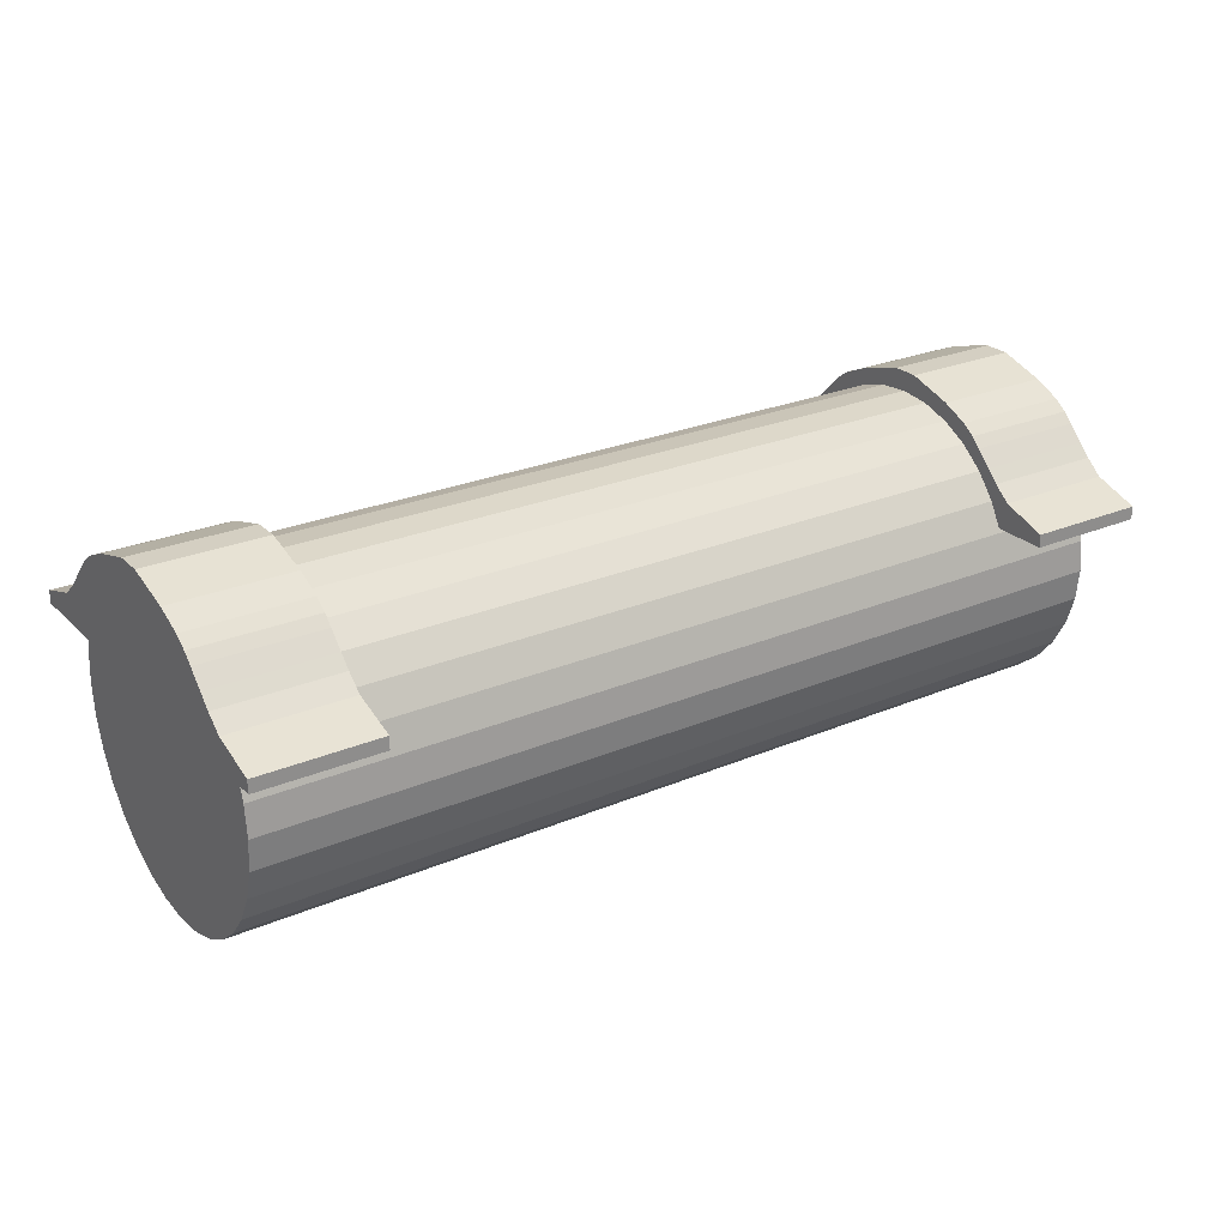
<metadata>
{"format":"obj","ext":"obj","renderer":"f3d","projection":"perspective","resolution":1024,"background":"white","views":[{"elev":25.8,"azim":146.0,"up":"+Z"}]}
</metadata>
<code>
o Camera_hull_phy
v 0.1766 -0.07231 0.02355
v 0.1766 0.07231 0.02355
v 0.1766 0.07231 0.0283
v 0.1766 -0.07231 0.0283
v 0.1766 0.05557 0.03382
v 0.1766 -0.05557 0.03382
v 0.1766 0.04947 0.03886
v 0.1766 -0.04947 0.03886
v 0.1766 0.04517 0.04315
v 0.1766 -0.04517 0.04315
v 0.1766 0.03975 0.04864
v 0.1766 -0.03975 0.04864
v 0.1766 0.03622 0.05205
v 0.1766 -0.03622 0.05205
v 0.1766 0.0316 0.05546
v 0.1766 -0.0316 0.05546
v 0.1766 0.02179 0.05988
v 0.1766 -0.02179 0.05988
v 0.1766 0.004812 0.0649
v 0.1766 -0.004812 0.0649
v 0.1331 0.07231 0.02355
v 0.1331 -0.07231 0.02355
v 0.1331 0.07231 0.0283
v 0.1331 -0.07231 0.0283
v 0.1331 0.05557 0.03382
v 0.1331 -0.05557 0.03382
v 0.1331 0.04947 0.03886
v 0.1331 -0.04947 0.03886
v 0.1331 0.04517 0.04315
v 0.1331 -0.04517 0.04315
v 0.1331 0.03975 0.04864
v 0.1331 -0.03975 0.04864
v 0.1331 0.03622 0.05205
v 0.1331 -0.03622 0.05205
v 0.1331 0.0316 0.05546
v 0.1331 -0.0316 0.05546
v 0.1331 0.02179 0.05988
v 0.1331 -0.02179 0.05988
v 0.1331 0.004812 0.0649
v 0.1331 -0.004812 0.0649
v 0.1766 -0.07231 0.02355
v 0.1766 0.07231 0.02355
v 0.1766 0.07231 0.0283
v 0.1766 -0.07231 0.0283
v 0.1766 0.05557 0.03382
v 0.1766 -0.05557 0.03382
v 0.1766 0.04947 0.03886
v 0.1766 -0.04947 0.03886
v 0.1766 0.04517 0.04315
v 0.1766 -0.04517 0.04315
v 0.1766 0.03975 0.04864
v 0.1766 -0.03975 0.04864
v 0.1766 0.03622 0.05205
v 0.1766 -0.03622 0.05205
v 0.1766 0.0316 0.05546
v 0.1766 -0.0316 0.05546
v 0.1766 0.02179 0.05988
v 0.1766 -0.02179 0.05988
v 0.1766 0.004812 0.0649
v 0.1766 -0.004812 0.0649
v 0.1331 0.07231 0.02355
v 0.1331 -0.07231 0.02355
v 0.1331 0.07231 0.0283
v 0.1331 -0.07231 0.0283
v 0.1331 0.05557 0.03382
v 0.1331 -0.05557 0.03382
v 0.1331 0.04947 0.03886
v 0.1331 -0.04947 0.03886
v 0.1331 0.04517 0.04315
v 0.1331 -0.04517 0.04315
v 0.1331 0.03975 0.04864
v 0.1331 -0.03975 0.04864
v 0.1331 0.03622 0.05205
v 0.1331 -0.03622 0.05205
v 0.1331 0.0316 0.05546
v 0.1331 -0.0316 0.05546
v 0.1331 0.02179 0.05988
v 0.1331 -0.02179 0.05988
v 0.1331 0.004812 0.0649
v 0.1331 -0.004812 0.0649
v -0.05771 0.05771 -0
v 0.05771 0.05771 0
v -0.05771 0.0566 -0.01126
v 0.05771 0.0566 -0.01126
v -0.05771 0.05332 -0.02209
v 0.05771 0.05332 -0.02209
v -0.05771 0.04799 -0.03206
v 0.05771 0.04799 -0.03206
v -0.05771 0.04081 -0.04081
v 0.05771 0.04081 -0.04081
v -0.05771 0.03206 -0.04799
v 0.05771 0.03206 -0.04799
v -0.05771 0.02209 -0.05332
v 0.05771 0.02209 -0.05332
v -0.05771 0.01126 -0.0566
v 0.05771 0.01126 -0.0566
v -0.05771 0 -0.05771
v 0.05771 0 -0.05771
v -0.05771 -0.01126 -0.0566
v 0.05771 -0.01126 -0.0566
v -0.05771 -0.02209 -0.05332
v 0.05771 -0.02209 -0.05332
v -0.05771 -0.03206 -0.04799
v 0.05771 -0.03206 -0.04799
v -0.05771 -0.04081 -0.04081
v 0.05771 -0.04081 -0.04081
v -0.05771 -0.04799 -0.03206
v 0.05771 -0.04799 -0.03206
v -0.05771 -0.05332 -0.02209
v 0.05771 -0.05332 -0.02209
v -0.05771 -0.0566 -0.01126
v 0.05771 -0.0566 -0.01126
v -0.05771 -0.05771 -0
v 0.05771 -0.05771 0
v -0.05771 -0.0566 0.01126
v 0.05771 -0.0566 0.01126
v -0.05771 -0.05332 0.02209
v 0.05771 -0.05332 0.02209
v -0.05771 -0.04799 0.03206
v 0.05771 -0.04799 0.03206
v -0.05771 -0.04081 0.04081
v 0.05771 -0.04081 0.04081
v -0.05771 -0.03206 0.04799
v 0.05771 -0.03206 0.04799
v -0.05771 -0.02209 0.05332
v 0.05771 -0.02209 0.05332
v -0.05771 -0.01126 0.0566
v 0.05771 -0.01126 0.0566
v -0.05771 0 0.05771
v 0.05771 0 0.05771
v -0.05771 0.01126 0.0566
v 0.05771 0.01126 0.0566
v -0.05771 0.02209 0.05332
v 0.05771 0.02209 0.05332
v -0.05771 0.03206 0.04799
v 0.05771 0.03206 0.04799
v -0.05771 0.04081 0.04081
v 0.05771 0.04081 0.04081
v -0.05771 0.04799 0.03206
v 0.05771 0.04799 0.03206
v -0.05771 0.05332 0.02209
v 0.05771 0.05332 0.02209
v -0.05771 0.0566 0.01126
v 0.05771 0.0566 0.01126
v -0.05771 0.05771 -0
v -0.05771 0.0566 -0.01126
v -0.05771 0.05332 -0.02209
v -0.05771 0.04799 -0.03206
v -0.05771 0.04081 -0.04081
v -0.05771 0.03206 -0.04799
v -0.05771 0.02209 -0.05332
v -0.05771 0.01126 -0.0566
v -0.05771 0 -0.05771
v -0.05771 -0.01126 -0.0566
v -0.05771 -0.02209 -0.05332
v -0.05771 -0.03206 -0.04799
v -0.05771 -0.04081 -0.04081
v -0.05771 -0.04799 -0.03206
v -0.05771 -0.05332 -0.02209
v -0.05771 -0.0566 -0.01126
v -0.05771 -0.05771 -0
v -0.05771 -0.0566 0.01126
v -0.05771 -0.05332 0.02209
v -0.05771 -0.04799 0.03206
v -0.05771 -0.04081 0.04081
v -0.05771 -0.03206 0.04799
v -0.05771 -0.02209 0.05332
v -0.05771 -0.01126 0.0566
v -0.05771 0 0.05771
v -0.05771 0.01126 0.0566
v -0.05771 0.02209 0.05332
v -0.05771 0.03206 0.04799
v -0.05771 0.04081 0.04081
v -0.05771 0.04799 0.03206
v -0.05771 0.05332 0.02209
v -0.05771 0.0566 0.01126
v -0.114 0.05771 -0
v -0.114 0.0566 -0.01126
v -0.114 0.05332 -0.02209
v -0.114 0.04799 -0.03206
v -0.114 0.04081 -0.04081
v -0.114 0.03206 -0.04799
v -0.114 0.02209 -0.05332
v -0.114 0.01126 -0.0566
v -0.114 0 -0.05771
v -0.114 -0.01126 -0.0566
v -0.114 -0.02209 -0.05332
v -0.114 -0.03206 -0.04799
v -0.114 -0.04081 -0.04081
v -0.114 -0.04799 -0.03206
v -0.114 -0.05332 -0.02209
v -0.114 -0.0566 -0.01126
v -0.114 -0.05771 -0
v -0.114 -0.0566 0.01126
v -0.114 -0.05332 0.02209
v -0.114 -0.04799 0.03206
v -0.114 -0.04081 0.04081
v -0.114 -0.03206 0.04799
v -0.114 -0.02209 0.05332
v -0.114 -0.01126 0.0566
v -0.114 0 0.05771
v -0.114 0.01126 0.0566
v -0.114 0.02209 0.05332
v -0.114 0.03206 0.04799
v -0.114 0.04081 0.04081
v -0.114 0.04799 0.03206
v -0.114 0.05332 0.02209
v -0.114 0.0566 0.01126
v -0.152 0.05771 -0
v -0.152 0.0566 -0.01126
v -0.152 0.05332 -0.02209
v -0.152 0.04799 -0.03206
v -0.152 0.04081 -0.04081
v -0.152 0.03206 -0.04799
v -0.152 0.02209 -0.05332
v -0.152 0.01126 -0.0566
v -0.152 0 -0.05771
v -0.152 -0.01126 -0.0566
v -0.152 -0.02209 -0.05332
v -0.152 -0.03206 -0.04799
v -0.152 -0.04081 -0.04081
v -0.152 -0.04799 -0.03206
v -0.152 -0.05332 -0.02209
v -0.152 -0.0566 -0.01126
v -0.152 -0.05771 -0
v -0.152 -0.0566 0.01126
v -0.152 -0.05332 0.02209
v -0.152 -0.04799 0.03206
v -0.152 -0.04081 0.04081
v -0.152 -0.03206 0.04799
v -0.152 -0.02209 0.05332
v -0.152 -0.01126 0.0566
v -0.152 0 0.05771
v -0.152 0.01126 0.0566
v -0.152 0.02209 0.05332
v -0.152 0.03206 0.04799
v -0.152 0.04081 0.04081
v -0.152 0.04799 0.03206
v -0.152 0.05332 0.02209
v -0.152 0.0566 0.01126
v 0.1346 0.0566 -0.01126
v 0.1346 0.05771 0
v 0.1346 0.05332 -0.02209
v 0.1346 0.04799 -0.03206
v 0.1346 0.04081 -0.04081
v 0.1346 0.03206 -0.04799
v 0.1346 0.02209 -0.05332
v 0.1346 0.01126 -0.0566
v 0.1346 0 -0.05771
v 0.1346 -0.01126 -0.0566
v 0.1346 -0.02209 -0.05332
v 0.1346 -0.03206 -0.04799
v 0.1346 -0.04081 -0.04081
v 0.1346 -0.04799 -0.03206
v 0.1346 -0.05332 -0.02209
v 0.1346 -0.0566 -0.01126
v 0.1346 -0.05771 0
v 0.1346 -0.0566 0.01126
v 0.1346 -0.05332 0.02209
v 0.1346 -0.04799 0.03206
v 0.1346 -0.04081 0.04081
v 0.1346 -0.03206 0.04799
v 0.1346 -0.02209 0.05332
v 0.1346 -0.01126 0.0566
v 0.1346 0 0.05771
v 0.1346 0.01126 0.0566
v 0.1346 0.02209 0.05332
v 0.1346 0.03206 0.04799
v 0.1346 0.04081 0.04081
v 0.1346 0.04799 0.03206
v 0.1346 0.05332 0.02209
v 0.1346 0.0566 0.01126
v 0.1716 0.0566 -0.01126
v 0.1716 0.05771 0
v 0.1716 0.05332 -0.02209
v 0.1716 0.04799 -0.03206
v 0.1716 0.04081 -0.04081
v 0.1716 0.03206 -0.04799
v 0.1716 0.02209 -0.05332
v 0.1716 0.01126 -0.0566
v 0.1716 0 -0.05771
v 0.1716 -0.01126 -0.0566
v 0.1716 -0.02209 -0.05332
v 0.1716 -0.03206 -0.04799
v 0.1716 -0.04081 -0.04081
v 0.1716 -0.04799 -0.03206
v 0.1716 -0.05332 -0.02209
v 0.1716 -0.0566 -0.01126
v 0.1716 -0.05771 0
v 0.1716 -0.0566 0.01126
v 0.1716 -0.05332 0.02209
v 0.1716 -0.04799 0.03206
v 0.1716 -0.04081 0.04081
v 0.1716 -0.03206 0.04799
v 0.1716 -0.02209 0.05332
v 0.1716 -0.01126 0.0566
v 0.1716 0 0.05771
v 0.1716 0.01126 0.0566
v 0.1716 0.02209 0.05332
v 0.1716 0.03206 0.04799
v 0.1716 0.04081 0.04081
v 0.1716 0.04799 0.03206
v 0.1716 0.05332 0.02209
v 0.1716 0.0566 0.01126
v -0.1155 -0.07231 0.02355
v -0.1155 0.07231 0.02355
v -0.1155 0.07231 0.0283
v -0.1155 -0.07231 0.0283
v -0.1155 0.05557 0.03382
v -0.1155 -0.05557 0.03382
v -0.1155 0.04947 0.03886
v -0.1155 -0.04947 0.03886
v -0.1155 0.04517 0.04315
v -0.1155 -0.04517 0.04315
v -0.1155 0.03975 0.04864
v -0.1155 -0.03975 0.04864
v -0.1155 0.03622 0.05205
v -0.1155 -0.03622 0.05205
v -0.1155 0.0316 0.05546
v -0.1155 -0.0316 0.05546
v -0.1155 0.02179 0.05988
v -0.1155 -0.02179 0.05988
v -0.1155 0.004812 0.0649
v -0.1155 -0.004812 0.0649
v -0.159 0.07231 0.02355
v -0.159 -0.07231 0.02355
v -0.159 0.07231 0.0283
v -0.159 -0.07231 0.0283
v -0.159 0.05557 0.03382
v -0.159 -0.05557 0.03382
v -0.159 0.04947 0.03886
v -0.159 -0.04947 0.03886
v -0.159 0.04517 0.04315
v -0.159 -0.04517 0.04315
v -0.159 0.03975 0.04864
v -0.159 -0.03975 0.04864
v -0.159 0.03622 0.05205
v -0.159 -0.03622 0.05205
v -0.159 0.0316 0.05546
v -0.159 -0.0316 0.05546
v -0.159 0.02179 0.05988
v -0.159 -0.02179 0.05988
v -0.159 0.004812 0.0649
v -0.159 -0.004812 0.0649
v -0.1155 -0.07231 0.02355
v -0.1155 0.07231 0.02355
v -0.1155 0.07231 0.0283
v -0.1155 -0.07231 0.0283
v -0.1155 0.05557 0.03382
v -0.1155 -0.05557 0.03382
v -0.1155 0.04947 0.03886
v -0.1155 -0.04947 0.03886
v -0.1155 0.04517 0.04315
v -0.1155 -0.04517 0.04315
v -0.1155 0.03975 0.04864
v -0.1155 -0.03975 0.04864
v -0.1155 0.03622 0.05205
v -0.1155 -0.03622 0.05205
v -0.1155 0.0316 0.05546
v -0.1155 -0.0316 0.05546
v -0.1155 0.02179 0.05988
v -0.1155 -0.02179 0.05988
v -0.1155 0.004812 0.0649
v -0.1155 -0.004812 0.0649
v -0.159 0.07231 0.02355
v -0.159 -0.07231 0.02355
v -0.159 0.07231 0.0283
v -0.159 -0.07231 0.0283
v -0.159 0.05557 0.03382
v -0.159 -0.05557 0.03382
v -0.159 0.04947 0.03886
v -0.159 -0.04947 0.03886
v -0.159 0.04517 0.04315
v -0.159 -0.04517 0.04315
v -0.159 0.03975 0.04864
v -0.159 -0.03975 0.04864
v -0.159 0.03622 0.05205
v -0.159 -0.03622 0.05205
v -0.159 0.0316 0.05546
v -0.159 -0.0316 0.05546
v -0.159 0.02179 0.05988
v -0.159 -0.02179 0.05988
v -0.159 0.004812 0.0649
v -0.159 -0.004812 0.0649
f 21 24 22
f 4 2 1
f 6 3 4
f 6 7 5
f 10 7 8
f 12 9 10
f 14 11 12
f 14 15 13
f 18 15 16
f 18 19 17
f 23 26 24
f 25 28 26
f 28 29 30
f 29 32 30
f 31 34 32
f 33 36 34
f 35 38 36
f 37 40 38
f 8 30 10
f 18 40 20
f 2 22 1
f 9 27 7
f 19 37 17
f 4 26 6
f 14 36 16
f 5 23 3
f 15 33 13
f 10 32 12
f 11 29 9
f 6 28 8
f 16 38 18
f 3 21 2
f 7 25 5
f 17 35 15
f 1 24 4
f 12 34 14
f 20 39 19
f 13 31 11
f 61 64 62
f 44 42 41
f 46 43 44
f 46 47 45
f 50 47 48
f 52 49 50
f 54 51 52
f 54 55 53
f 58 55 56
f 58 59 57
f 63 66 64
f 65 68 66
f 68 69 70
f 69 72 70
f 71 74 72
f 73 76 74
f 75 78 76
f 77 80 78
f 48 70 50
f 58 80 60
f 42 62 41
f 49 67 47
f 59 77 57
f 44 66 46
f 54 76 56
f 45 63 43
f 55 73 53
f 50 72 52
f 51 69 49
f 46 68 48
f 56 78 58
f 43 61 42
f 47 65 45
f 57 75 55
f 41 64 44
f 52 74 54
f 60 79 59
f 53 71 51
f 82 83 81
f 84 85 83
f 86 87 85
f 88 89 87
f 90 91 89
f 92 93 91
f 94 95 93
f 96 97 95
f 98 99 97
f 100 101 99
f 102 103 101
f 104 105 103
f 106 107 105
f 108 109 107
f 110 111 109
f 112 113 111
f 114 115 113
f 116 117 115
f 118 119 117
f 120 121 119
f 122 123 121
f 124 125 123
f 126 127 125
f 128 129 127
f 130 131 129
f 132 133 131
f 134 135 133
f 136 137 135
f 138 139 137
f 140 141 139
f 118 260 120
f 142 143 141
f 144 81 143
f 87 149 148
f 167 198 166
f 105 158 157
f 123 167 166
f 141 176 175
f 97 154 153
f 115 163 162
f 133 172 171
f 89 150 149
f 107 159 158
f 125 168 167
f 81 146 145
f 143 145 176
f 99 155 154
f 117 164 163
f 135 173 172
f 91 151 150
f 109 160 159
f 127 169 168
f 83 147 146
f 101 156 155
f 119 165 164
f 137 174 173
f 93 152 151
f 111 161 160
f 129 170 169
f 85 148 147
f 103 157 156
f 121 166 165
f 139 175 174
f 95 153 152
f 113 162 161
f 131 171 170
f 202 233 201
f 154 185 153
f 168 199 167
f 155 186 154
f 169 200 168
f 156 187 155
f 170 201 169
f 157 188 156
f 171 202 170
f 158 189 157
f 172 203 171
f 159 190 158
f 146 177 145
f 173 204 172
f 159 192 191
f 147 178 146
f 174 205 173
f 161 192 160
f 148 179 147
f 174 207 206
f 162 193 161
f 149 180 148
f 176 207 175
f 163 194 162
f 150 181 149
f 145 208 176
f 163 196 195
f 151 182 150
f 165 196 164
f 152 183 151
f 166 197 165
f 153 184 152
f 224 232 240
f 189 220 188
f 202 235 234
f 190 221 189
f 204 235 203
f 191 222 190
f 178 209 177
f 204 237 236
f 192 223 191
f 178 211 210
f 206 237 205
f 193 224 192
f 180 211 179
f 207 238 206
f 194 225 193
f 181 212 180
f 208 239 207
f 195 226 194
f 182 213 181
f 177 240 208
f 196 227 195
f 183 214 182
f 197 228 196
f 183 216 215
f 198 229 197
f 185 216 184
f 199 230 198
f 186 217 185
f 200 231 199
f 187 218 186
f 201 232 200
f 188 219 187
f 264 297 265
f 136 269 138
f 92 247 94
f 110 256 112
f 128 265 130
f 84 243 86
f 102 252 104
f 120 261 122
f 138 270 140
f 94 248 96
f 114 256 257
f 130 266 132
f 86 244 88
f 104 253 106
f 122 262 124
f 140 271 142
f 96 249 98
f 114 258 116
f 132 267 134
f 88 245 90
f 106 254 108
f 124 263 126
f 142 272 144
f 98 250 100
f 116 259 118
f 134 268 136
f 90 246 92
f 108 255 110
f 126 264 128
f 82 241 84
f 144 242 82
f 100 251 102
f 291 283 275
f 252 283 284
f 265 298 266
f 252 285 253
f 266 299 267
f 253 286 254
f 267 300 268
f 254 287 255
f 242 273 241
f 268 301 269
f 255 288 256
f 241 275 243
f 269 302 270
f 256 289 257
f 243 276 244
f 270 303 271
f 257 290 258
f 244 277 245
f 271 304 272
f 258 291 259
f 245 278 246
f 272 274 242
f 260 291 292
f 246 279 247
f 260 293 261
f 247 280 248
f 261 294 262
f 248 281 249
f 262 295 263
f 249 282 250
f 263 296 264
f 250 283 251
f 325 328 326
f 308 306 305
f 310 307 308
f 312 309 310
f 312 313 311
f 316 313 314
f 318 315 316
f 318 319 317
f 322 319 320
f 322 323 321
f 327 330 328
f 329 332 330
f 331 334 332
f 333 336 334
f 335 338 336
f 337 340 338
f 339 342 340
f 341 344 342
f 312 334 314
f 322 344 324
f 306 326 305
f 313 331 311
f 323 341 321
f 308 330 310
f 318 340 320
f 309 327 307
f 319 337 317
f 314 336 316
f 315 333 313
f 310 332 312
f 320 342 322
f 307 325 306
f 311 329 309
f 321 339 319
f 305 328 308
f 316 338 318
f 324 343 323
f 317 335 315
f 365 368 366
f 348 346 345
f 350 347 348
f 352 349 350
f 352 353 351
f 356 353 354
f 358 355 356
f 358 359 357
f 362 359 360
f 362 363 361
f 367 370 368
f 369 372 370
f 371 374 372
f 373 376 374
f 375 378 376
f 377 380 378
f 379 382 380
f 381 384 382
f 352 374 354
f 362 384 364
f 346 366 345
f 353 371 351
f 363 381 361
f 348 370 350
f 358 380 360
f 349 367 347
f 359 377 357
f 354 376 356
f 355 373 353
f 350 372 352
f 360 382 362
f 347 365 346
f 351 369 349
f 361 379 359
f 345 368 348
f 356 378 358
f 364 383 363
f 357 375 355
f 21 23 24
f 4 3 2
f 6 5 3
f 6 8 7
f 10 9 7
f 12 11 9
f 14 13 11
f 14 16 15
f 18 17 15
f 18 20 19
f 23 25 26
f 25 27 28
f 28 27 29
f 29 31 32
f 31 33 34
f 33 35 36
f 35 37 38
f 37 39 40
f 8 28 30
f 18 38 40
f 2 21 22
f 9 29 27
f 19 39 37
f 4 24 26
f 14 34 36
f 5 25 23
f 15 35 33
f 10 30 32
f 11 31 29
f 6 26 28
f 16 36 38
f 3 23 21
f 7 27 25
f 17 37 35
f 1 22 24
f 12 32 34
f 20 40 39
f 13 33 31
f 61 63 64
f 44 43 42
f 46 45 43
f 46 48 47
f 50 49 47
f 52 51 49
f 54 53 51
f 54 56 55
f 58 57 55
f 58 60 59
f 63 65 66
f 65 67 68
f 68 67 69
f 69 71 72
f 71 73 74
f 73 75 76
f 75 77 78
f 77 79 80
f 48 68 70
f 58 78 80
f 42 61 62
f 49 69 67
f 59 79 77
f 44 64 66
f 54 74 76
f 45 65 63
f 55 75 73
f 50 70 72
f 51 71 69
f 46 66 68
f 56 76 78
f 43 63 61
f 47 67 65
f 57 77 75
f 41 62 64
f 52 72 74
f 60 80 79
f 53 73 71
f 82 84 83
f 84 86 85
f 86 88 87
f 88 90 89
f 90 92 91
f 92 94 93
f 94 96 95
f 96 98 97
f 98 100 99
f 100 102 101
f 102 104 103
f 104 106 105
f 106 108 107
f 108 110 109
f 110 112 111
f 112 114 113
f 114 116 115
f 116 118 117
f 118 120 119
f 120 122 121
f 122 124 123
f 124 126 125
f 126 128 127
f 128 130 129
f 130 132 131
f 132 134 133
f 134 136 135
f 136 138 137
f 138 140 139
f 140 142 141
f 118 259 260
f 142 144 143
f 144 82 81
f 87 89 149
f 167 199 198
f 105 107 158
f 123 125 167
f 141 143 176
f 97 99 154
f 115 117 163
f 133 135 172
f 89 91 150
f 107 109 159
f 125 127 168
f 81 83 146
f 143 81 145
f 99 101 155
f 117 119 164
f 135 137 173
f 91 93 151
f 109 111 160
f 127 129 169
f 83 85 147
f 101 103 156
f 119 121 165
f 137 139 174
f 93 95 152
f 111 113 161
f 129 131 170
f 85 87 148
f 103 105 157
f 121 123 166
f 139 141 175
f 95 97 153
f 113 115 162
f 131 133 171
f 202 234 233
f 154 186 185
f 168 200 199
f 155 187 186
f 169 201 200
f 156 188 187
f 170 202 201
f 157 189 188
f 171 203 202
f 158 190 189
f 172 204 203
f 159 191 190
f 146 178 177
f 173 205 204
f 159 160 192
f 147 179 178
f 174 206 205
f 161 193 192
f 148 180 179
f 174 175 207
f 162 194 193
f 149 181 180
f 176 208 207
f 163 195 194
f 150 182 181
f 145 177 208
f 163 164 196
f 151 183 182
f 165 197 196
f 152 184 183
f 166 198 197
f 153 185 184
f 240 209 210
f 210 211 212
f 212 213 214
f 214 215 216
f 216 217 218
f 218 219 220
f 220 221 222
f 222 223 224
f 224 225 226
f 226 227 228
f 228 229 230
f 230 231 232
f 232 233 234
f 234 235 236
f 236 237 238
f 238 239 240
f 240 210 212
f 212 214 216
f 216 218 220
f 220 222 224
f 224 226 228
f 228 230 232
f 232 234 236
f 236 238 240
f 240 212 216
f 216 220 224
f 224 228 232
f 232 236 240
f 240 216 224
f 189 221 220
f 202 203 235
f 190 222 221
f 204 236 235
f 191 223 222
f 178 210 209
f 204 205 237
f 192 224 223
f 178 179 211
f 206 238 237
f 193 225 224
f 180 212 211
f 207 239 238
f 194 226 225
f 181 213 212
f 208 240 239
f 195 227 226
f 182 214 213
f 177 209 240
f 196 228 227
f 183 215 214
f 197 229 228
f 183 184 216
f 198 230 229
f 185 217 216
f 199 231 230
f 186 218 217
f 200 232 231
f 187 219 218
f 201 233 232
f 188 220 219
f 264 296 297
f 136 268 269
f 92 246 247
f 110 255 256
f 128 264 265
f 84 241 243
f 102 251 252
f 120 260 261
f 138 269 270
f 94 247 248
f 114 112 256
f 130 265 266
f 86 243 244
f 104 252 253
f 122 261 262
f 140 270 271
f 96 248 249
f 114 257 258
f 132 266 267
f 88 244 245
f 106 253 254
f 124 262 263
f 142 271 272
f 98 249 250
f 116 258 259
f 134 267 268
f 90 245 246
f 108 254 255
f 126 263 264
f 82 242 241
f 144 272 242
f 100 250 251
f 275 273 274
f 274 304 303
f 303 302 301
f 301 300 299
f 299 298 297
f 297 296 295
f 295 294 293
f 293 292 291
f 291 290 289
f 289 288 287
f 287 286 285
f 285 284 283
f 283 282 281
f 281 280 279
f 279 278 277
f 277 276 275
f 275 274 303
f 303 301 299
f 299 297 295
f 295 293 291
f 291 289 287
f 287 285 283
f 283 281 279
f 279 277 275
f 275 303 299
f 299 295 291
f 291 287 283
f 283 279 275
f 275 299 291
f 252 251 283
f 265 297 298
f 252 284 285
f 266 298 299
f 253 285 286
f 267 299 300
f 254 286 287
f 242 274 273
f 268 300 301
f 255 287 288
f 241 273 275
f 269 301 302
f 256 288 289
f 243 275 276
f 270 302 303
f 257 289 290
f 244 276 277
f 271 303 304
f 258 290 291
f 245 277 278
f 272 304 274
f 260 259 291
f 246 278 279
f 260 292 293
f 247 279 280
f 261 293 294
f 248 280 281
f 262 294 295
f 249 281 282
f 263 295 296
f 250 282 283
f 325 327 328
f 308 307 306
f 310 309 307
f 312 311 309
f 312 314 313
f 316 315 313
f 318 317 315
f 318 320 319
f 322 321 319
f 322 324 323
f 327 329 330
f 329 331 332
f 331 333 334
f 333 335 336
f 335 337 338
f 337 339 340
f 339 341 342
f 341 343 344
f 312 332 334
f 322 342 344
f 306 325 326
f 313 333 331
f 323 343 341
f 308 328 330
f 318 338 340
f 309 329 327
f 319 339 337
f 314 334 336
f 315 335 333
f 310 330 332
f 320 340 342
f 307 327 325
f 311 331 329
f 321 341 339
f 305 326 328
f 316 336 338
f 324 344 343
f 317 337 335
f 365 367 368
f 348 347 346
f 350 349 347
f 352 351 349
f 352 354 353
f 356 355 353
f 358 357 355
f 358 360 359
f 362 361 359
f 362 364 363
f 367 369 370
f 369 371 372
f 371 373 374
f 373 375 376
f 375 377 378
f 377 379 380
f 379 381 382
f 381 383 384
f 352 372 374
f 362 382 384
f 346 365 366
f 353 373 371
f 363 383 381
f 348 368 370
f 358 378 380
f 349 369 367
f 359 379 377
f 354 374 376
f 355 375 373
f 350 370 372
f 360 380 382
f 347 367 365
f 351 371 369
f 361 381 379
f 345 366 368
f 356 376 378
f 364 384 383
f 357 377 375

</code>
